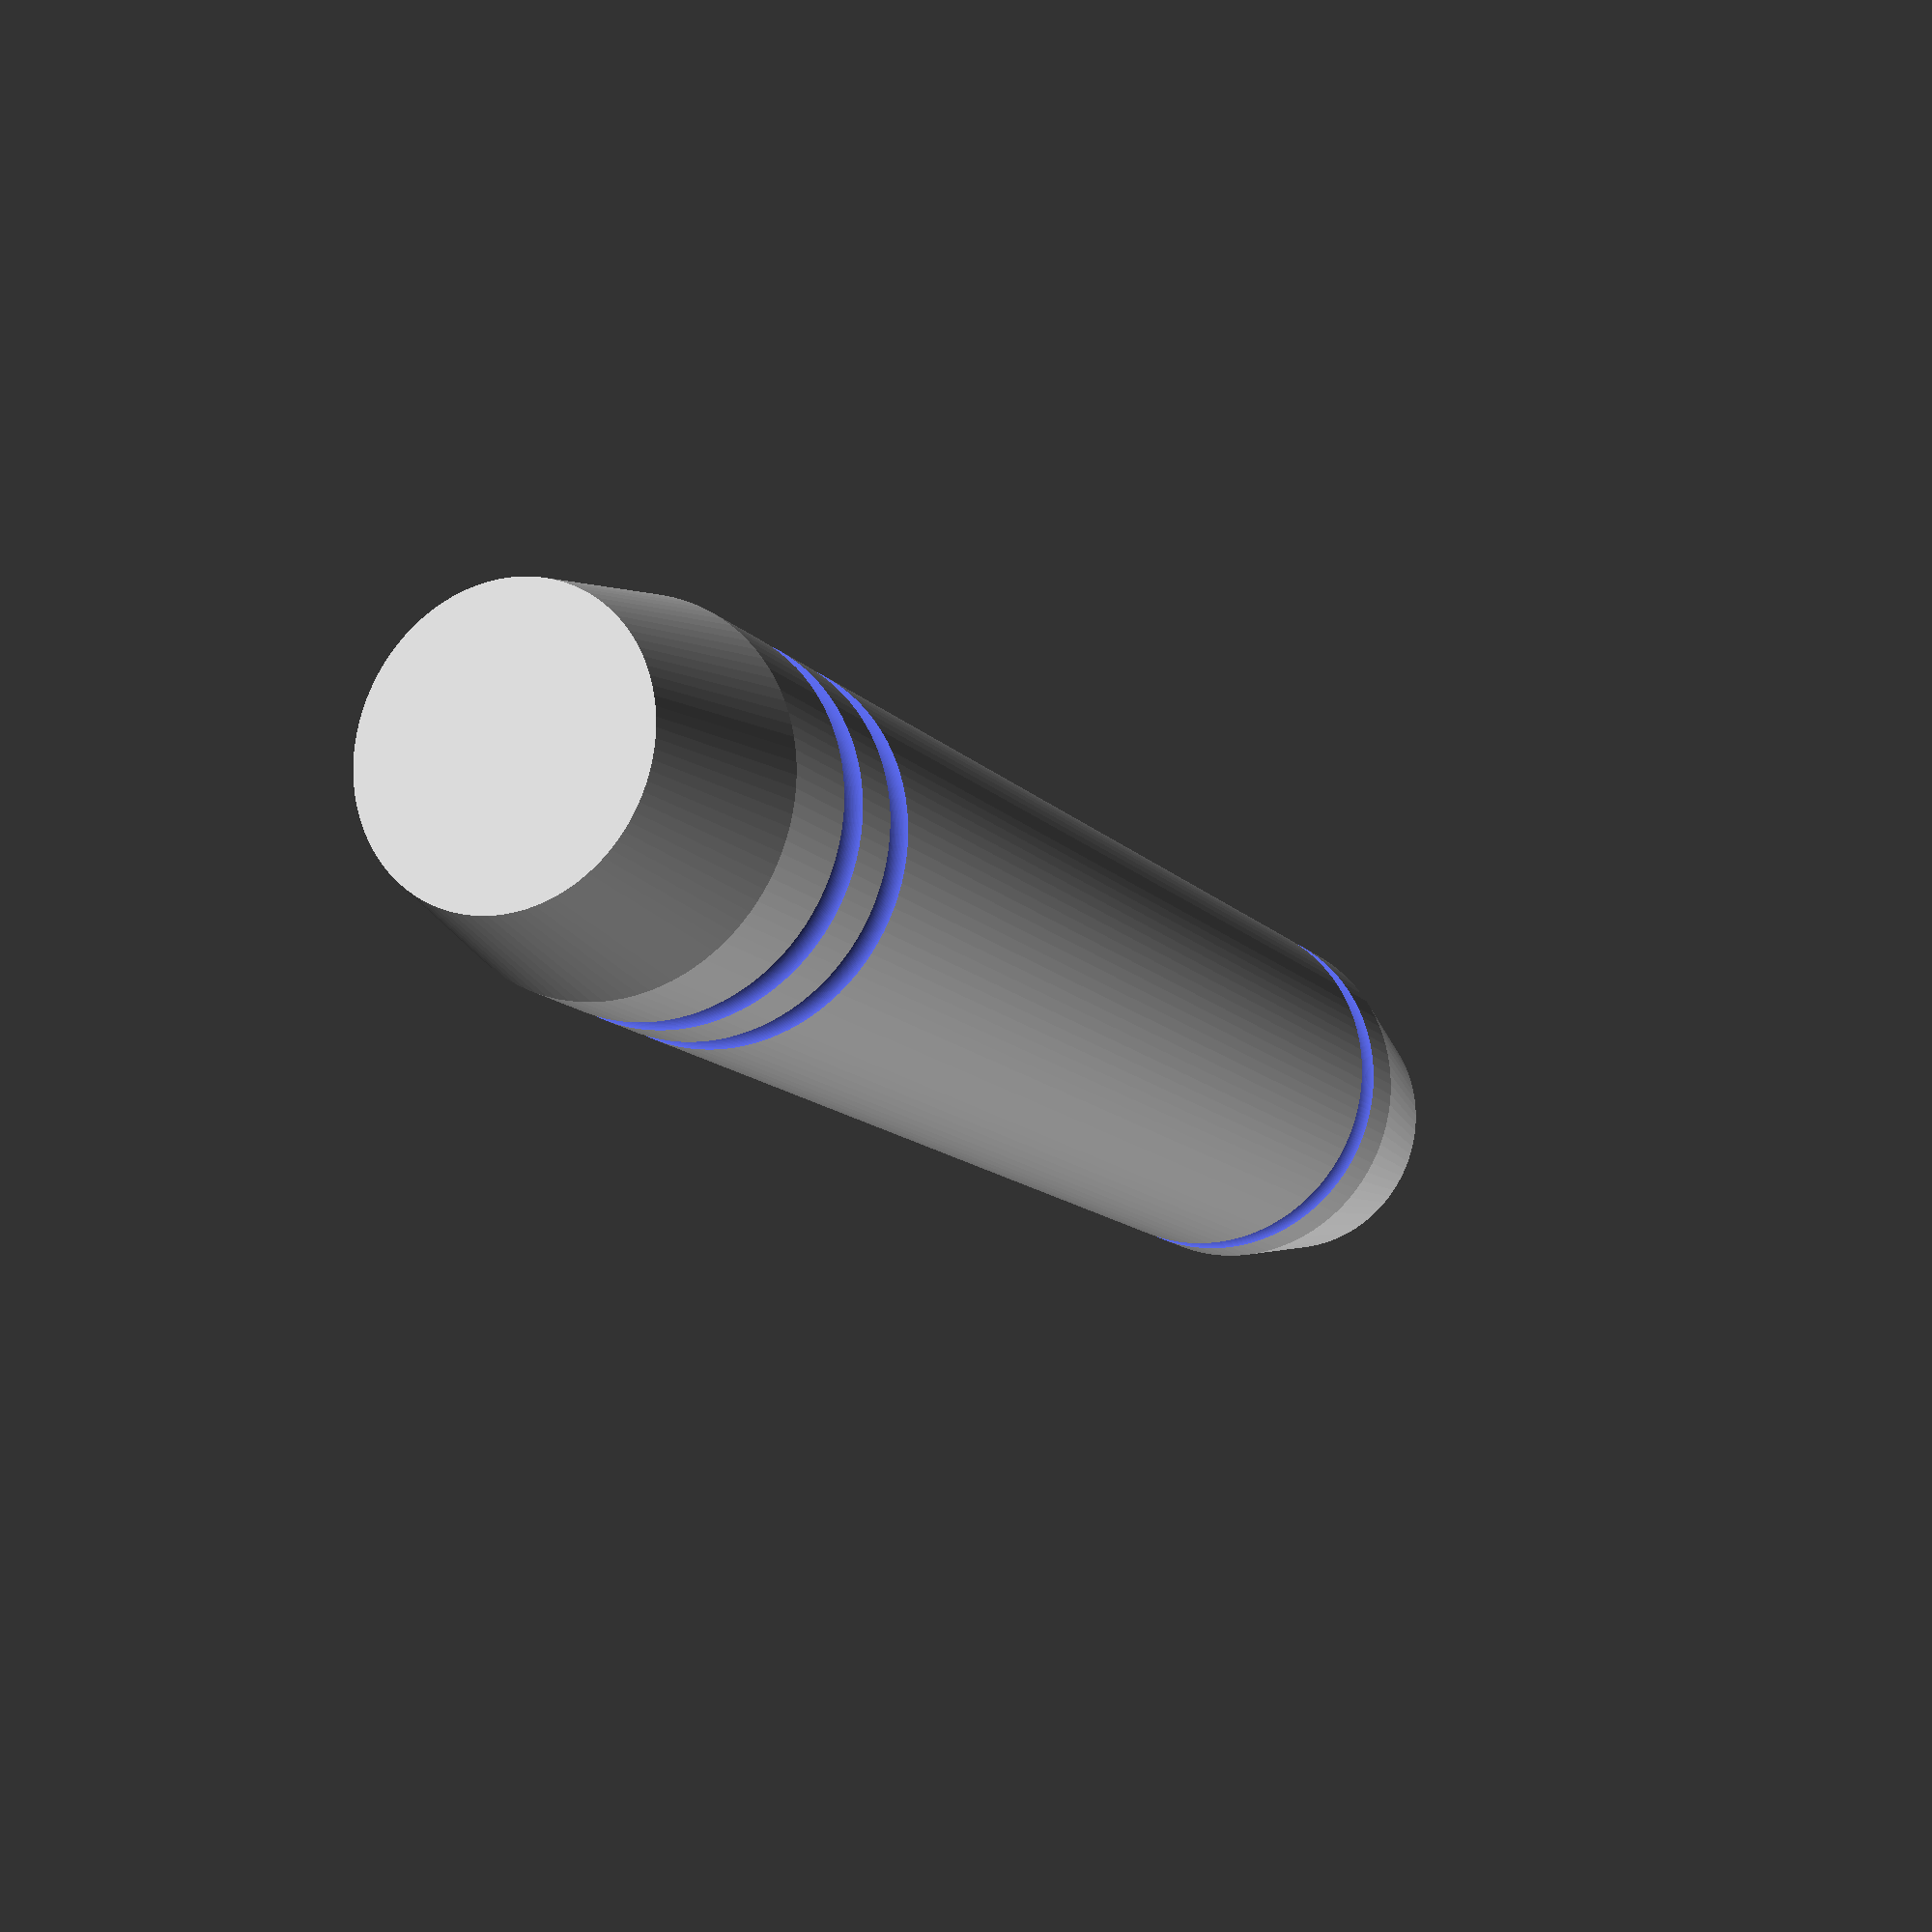
<openscad>
$fn=100;
tube_radius=10; //mm
tube_height=80; //mm
cap_height=10; //mm


module grooveTool(r_groove=2, r_torus=10) {
    rotate_extrude(angle=360, convexity=2)
    translate([r_torus,r_groove,0])
    circle(r=r_groove);
}

module classicBite() {
    difference(){
        union(){
            cylinder(h=cap_height, r1=tube_radius, r2=tube_radius*0.8);

            translate([0,0,-tube_height])
            cylinder(h=tube_height, r=tube_radius);
            
            translate([0,0,-tube_height-cap_height])
            cylinder(h=cap_height, r1=tube_radius*0.8, r2=tube_radius);
        }

        translate([0,0,0])
        cylinder(r=tube_radius*0.5, h=cap_height+2);

        translate([0,0,-5])
        grooveTool(1, tube_radius);

        translate([0,0,-tube_height+10])
        grooveTool(1, tube_radius);


        translate([0,0,-tube_height+5])
        grooveTool(1, tube_radius);
    }
}

classicBite();
/*
for(i = [0:9]) 
{
    translate([i*(tube_radius*2+1),0,tube_radius])
    rotate([-90,-90,0])
    classicBite();
}

translate([-20, -25,-0.25])
cube([250, 15, 0.5]);

translate([-20, -50,-0.25])
cube([250, 15, 0.5]);
*/
</openscad>
<views>
elev=12.9 azim=211.7 roll=205.1 proj=p view=solid
</views>
